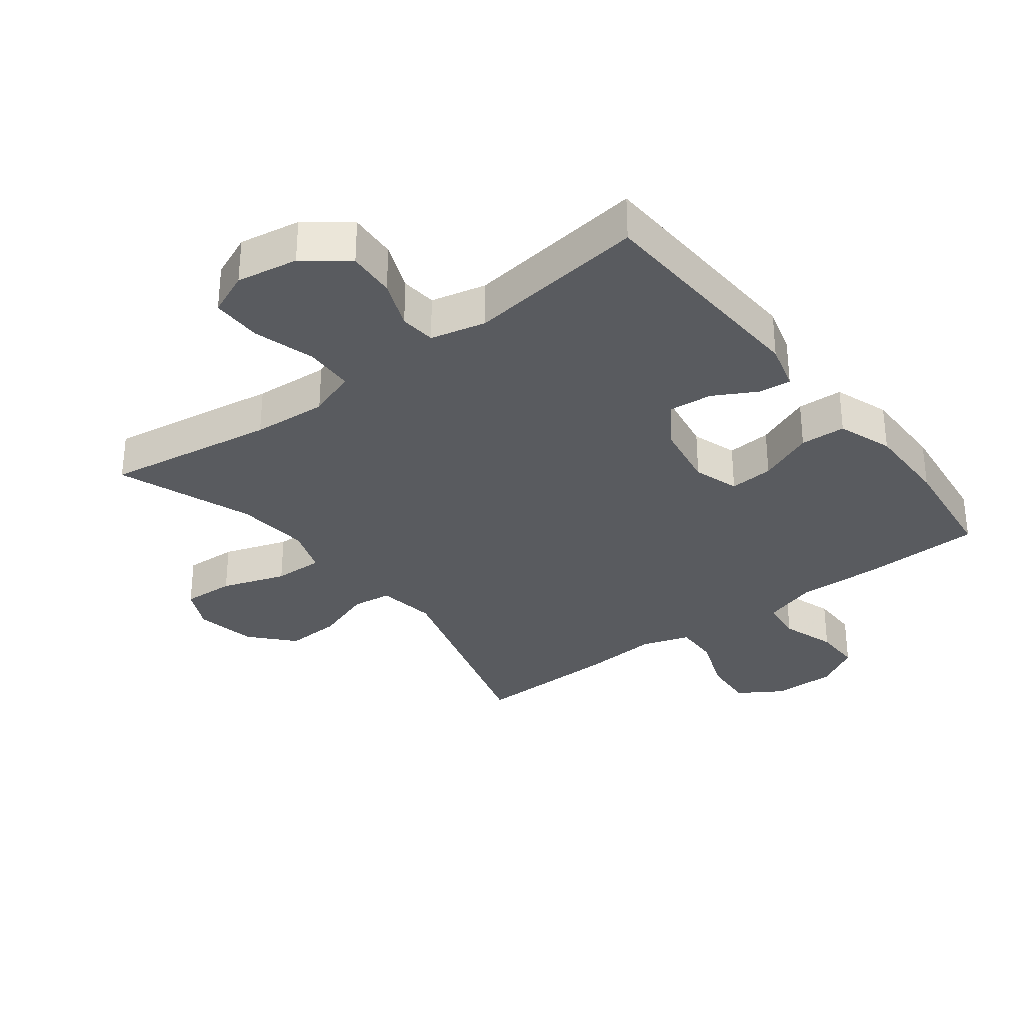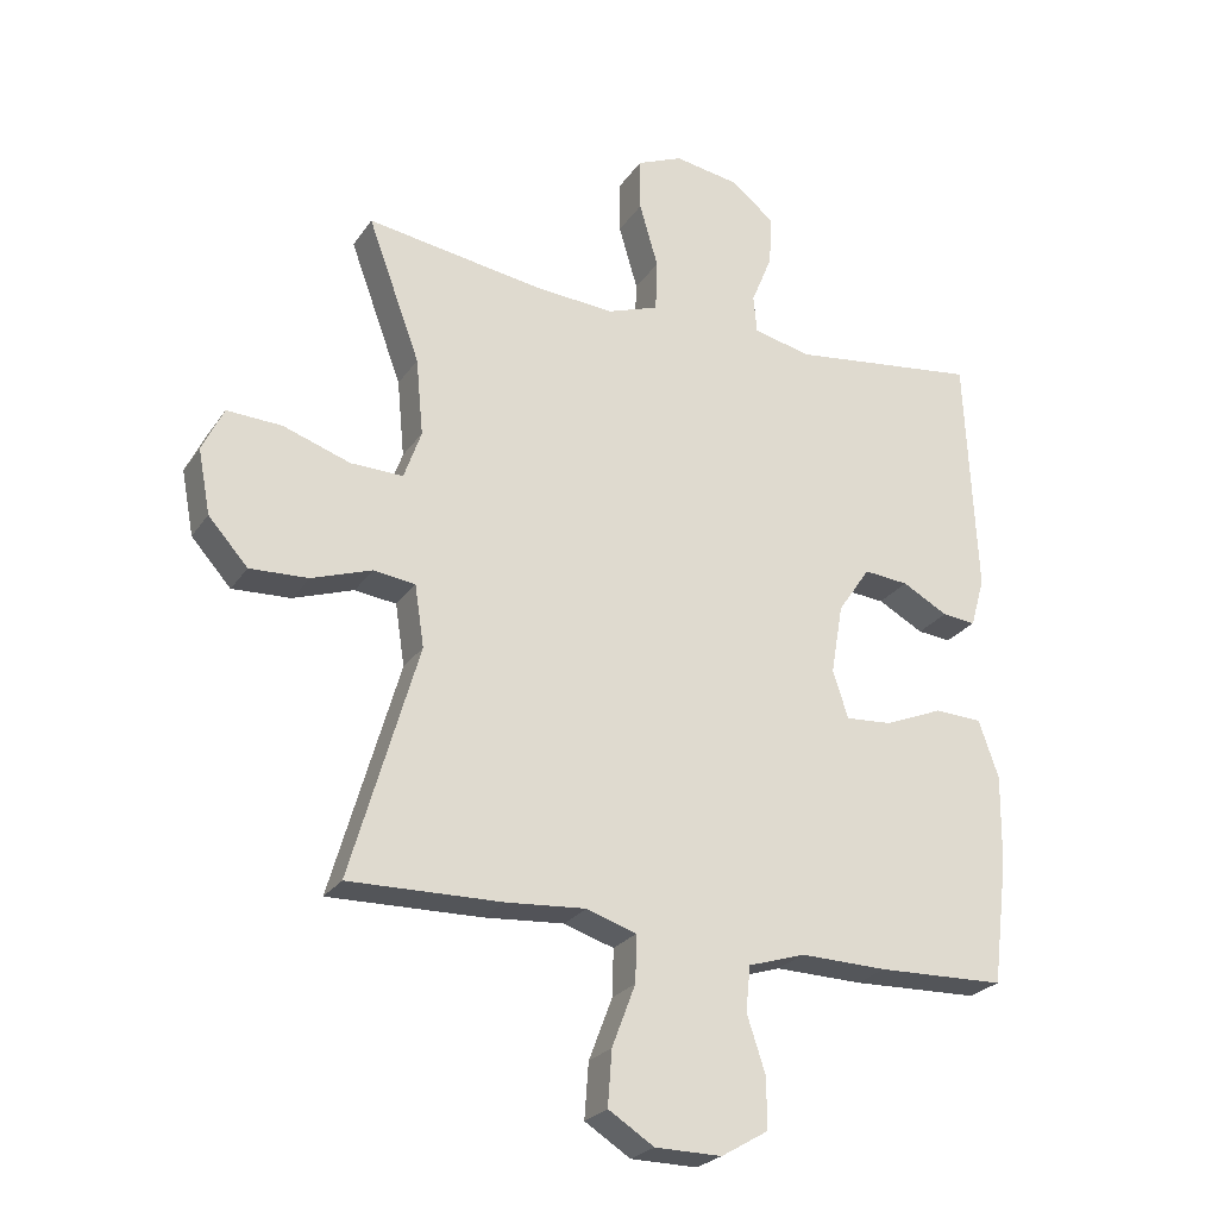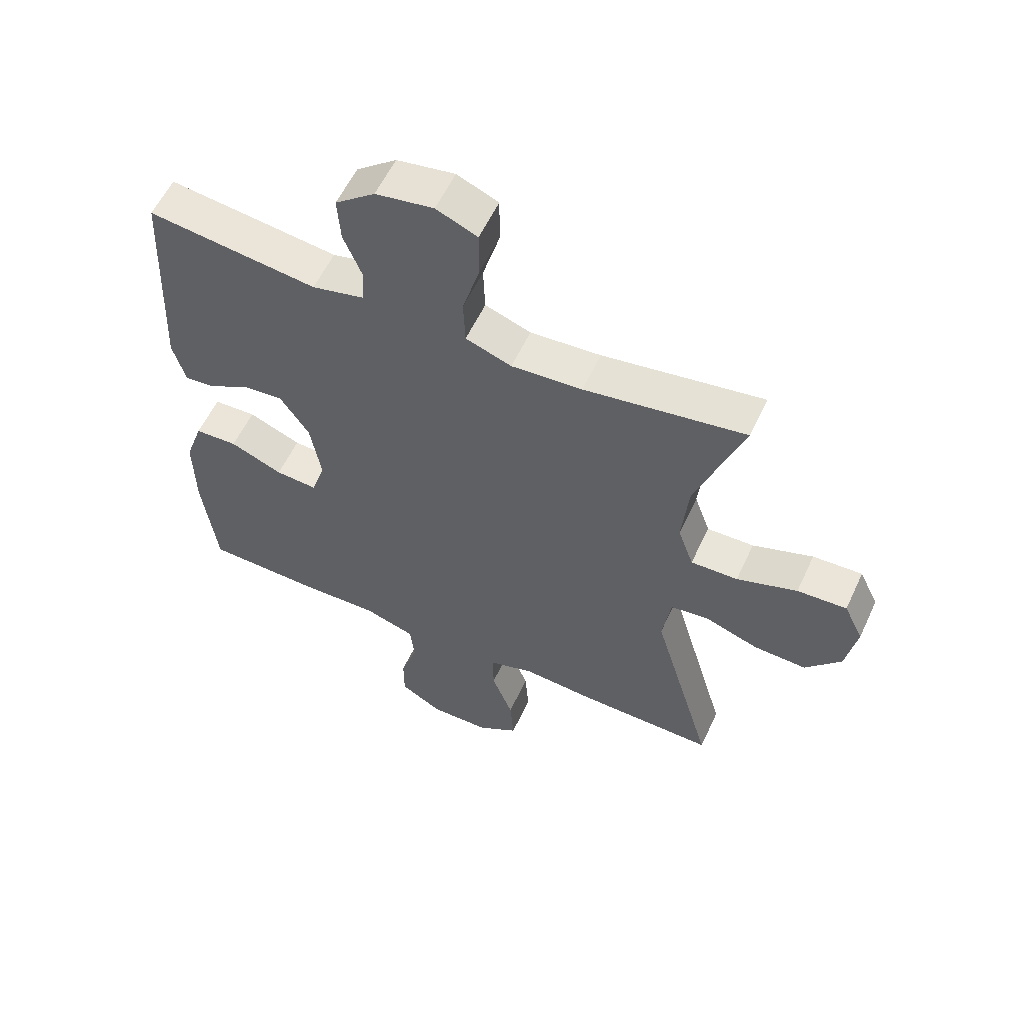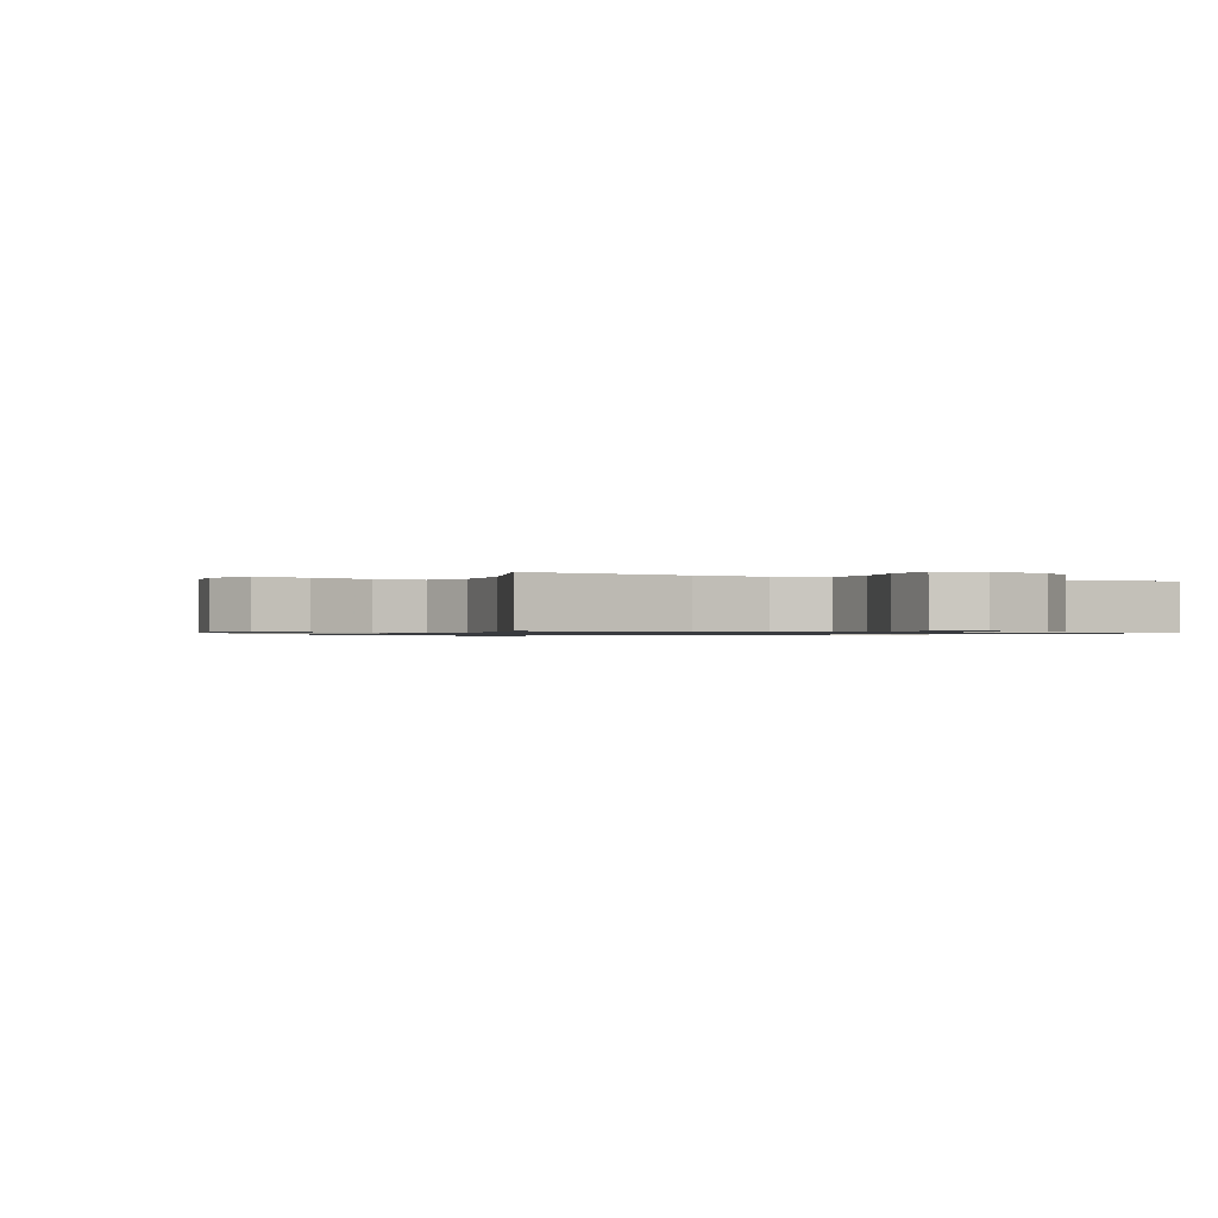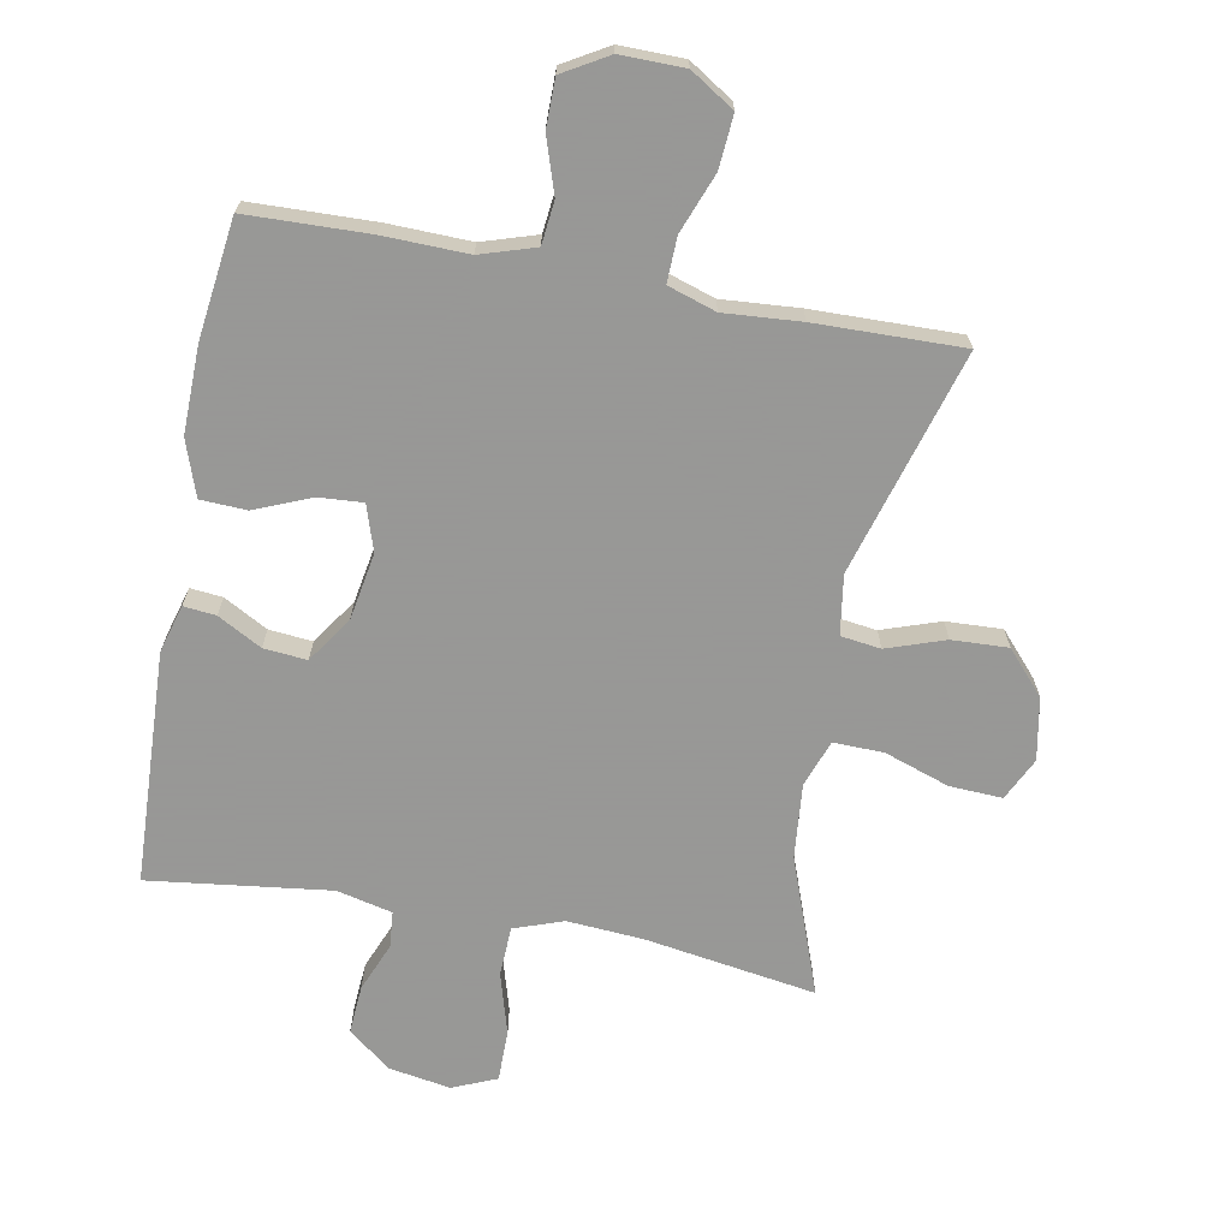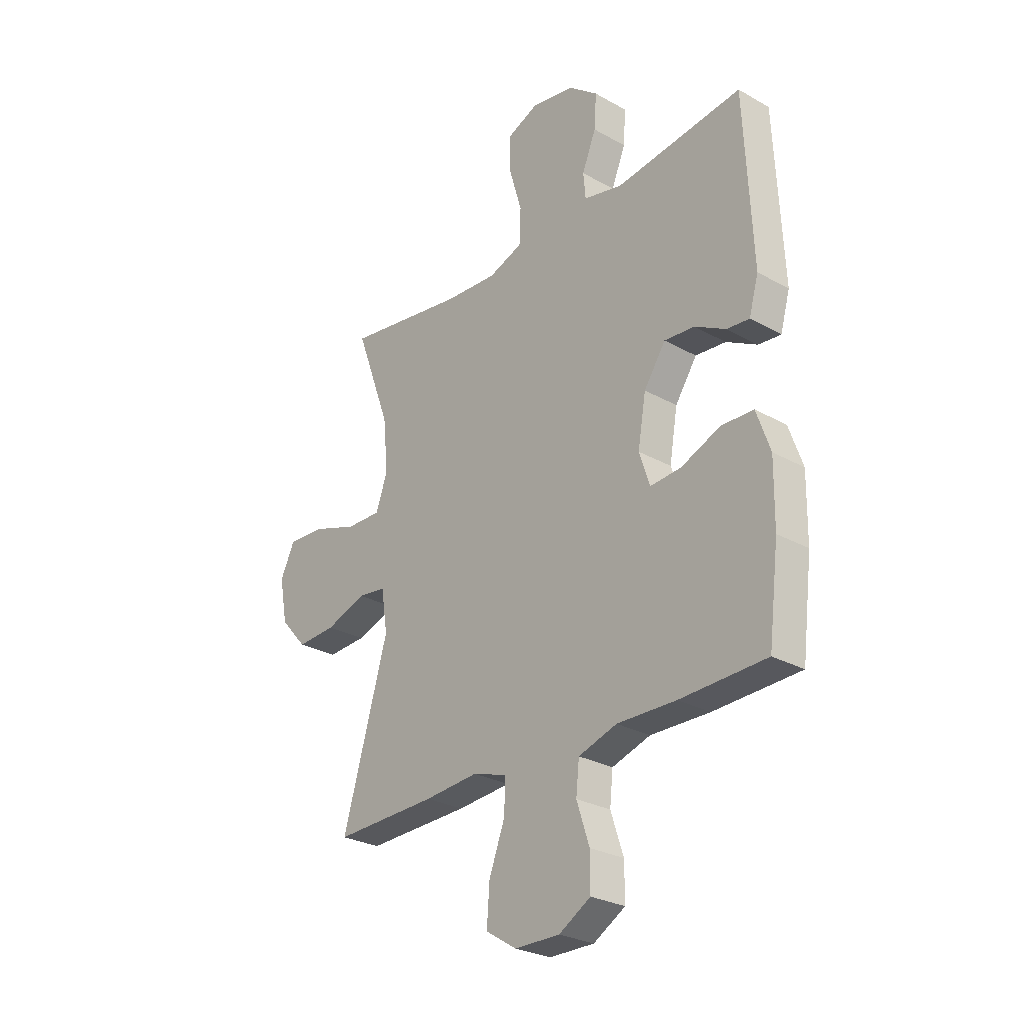
<metadata>
{"format":"obj","ext":"obj","renderer":"f3d","projection":"perspective","resolution":1024,"background":"white","views":[{"elev":-32.0,"azim":37.5,"up":"+Y"},{"elev":-25.0,"azim":-26.2,"up":"+Z"},{"elev":57.5,"azim":-155.2,"up":"+Z"},{"elev":-0.8,"azim":-27.5,"up":"+Y"},{"elev":-68.4,"azim":169.3,"up":"+Y"},{"elev":-27.6,"azim":49.3,"up":"+Z"}]}
</metadata>
<code>
v 0.5 0.07 -0.5
v 0.31 0.07 -0.506
v 0.18 0.07 -0.503
v 0.095 0.07 -0.53
v 0.088 0.07 -0.597
v 0.116 0.07 -0.682
v 0.116 0.07 -0.757
v 0.046 0.07 -0.798
v -0.053 0.07 -0.797
v -0.121 0.07 -0.754
v -0.115 0.07 -0.672
v -0.08 0.07 -0.58
v -0.078 0.07 -0.51
v -0.153 0.07 -0.486
v -0.272 0.07 -0.495
v -0.5 0.07 -0.5
v -0.399 0.07 -0.153
v -0.413 0.07 -0.061
v -0.475 0.07 -0.053
v -0.565 0.07 -0.084
v -0.652 0.07 -0.088
v -0.711 0.07 -0.022
v -0.729 0.07 0.074
v -0.697 0.07 0.14
v -0.615 0.07 0.136
v -0.515 0.07 0.102
v -0.437 0.07 0.1
v -0.411 0.07 0.173
v -0.422 0.07 0.288
v -0.5 0.07 0.5
v -0.234 0.07 0.459
v -0.117 0.07 0.451
v -0.041 0.07 0.478
v -0.038 0.07 0.555
v -0.066 0.07 0.651
v -0.066 0.07 0.73
v 0.002 0.07 0.759
v 0.098 0.07 0.743
v 0.164 0.07 0.691
v 0.159 0.07 0.616
v 0.128 0.07 0.54
v 0.133 0.07 0.484
v 0.219 0.07 0.464
v 0.5 0.07 0.5
v 0.517 0.07 0.139
v 0.496 0.07 0.065
v 0.446 0.07 0.07
v 0.378 0.07 0.107
v 0.311 0.07 0.113
v 0.263 0.07 0.042
v 0.245 0.07 -0.062
v 0.268 0.07 -0.133
v 0.337 0.07 -0.128
v 0.424 0.07 -0.092
v 0.495 0.07 -0.095
v 0.525 0.07 -0.181
v 0.523 0.07 -0.315
v 0.5 0 -0.5
v 0.31 0 -0.506
v 0.18 0 -0.503
v 0.095 0 -0.53
v 0.088 0 -0.597
v 0.116 0 -0.682
v 0.116 0 -0.757
v 0.046 0 -0.798
v -0.053 0 -0.797
v -0.121 0 -0.754
v -0.115 0 -0.672
v -0.08 0 -0.58
v -0.078 0 -0.51
v -0.153 0 -0.486
v -0.272 0 -0.495
v -0.5 0 -0.5
v -0.399 0 -0.153
v -0.413 0 -0.061
v -0.475 0 -0.053
v -0.565 0 -0.084
v -0.652 0 -0.088
v -0.711 0 -0.022
v -0.729 0 0.074
v -0.697 0 0.14
v -0.615 0 0.136
v -0.515 0 0.102
v -0.437 0 0.1
v -0.411 0 0.173
v -0.422 0 0.288
v -0.5 0 0.5
v -0.234 0 0.459
v -0.117 0 0.451
v -0.041 0 0.478
v -0.038 0 0.555
v -0.066 0 0.651
v -0.066 0 0.73
v 0.002 0 0.759
v 0.098 0 0.743
v 0.164 0 0.691
v 0.159 0 0.616
v 0.128 0 0.54
v 0.133 0 0.484
v 0.219 0 0.464
v 0.5 0 0.5
v 0.517 0 0.139
v 0.496 0 0.065
v 0.446 0 0.07
v 0.378 0 0.107
v 0.311 0 0.113
v 0.263 0 0.042
v 0.245 0 -0.062
v 0.268 0 -0.133
v 0.337 0 -0.128
v 0.424 0 -0.092
v 0.495 0 -0.095
v 0.525 0 -0.181
v 0.523 0 -0.315
f 53 54 55 56
f 52 53 56 57
f 45 46 47 48
f 43 44 45 48
f 42 43 48 49
f 38 39 40 41
f 38 41 42
f 37 38 42
f 34 35 36 37
f 33 34 37 42
f 32 33 42 49
f 29 30 31
f 28 29 31 32
f 27 28 32 49
f 23 24 25 26
f 23 26 27
f 19 20 21 22
f 18 19 22 23
f 14 15 16 17
f 13 14 17 18
f 9 10 11 12
f 9 12 13
f 8 9 13
f 5 6 7 8
f 4 5 8 13
f 3 4 13 18
f 52 57 1 2
f 51 52 2 3
f 23 27 49 50
f 18 23 50 51
f 3 18 51
f 113 112 111 110
f 114 113 110 109
f 105 104 103 102
f 105 102 101 100
f 106 105 100 99
f 98 97 96 95
f 99 98 95
f 99 95 94
f 94 93 92 91
f 99 94 91 90
f 106 99 90 89
f 88 87 86
f 89 88 86 85
f 106 89 85 84
f 83 82 81 80
f 84 83 80
f 79 78 77 76
f 80 79 76 75
f 74 73 72 71
f 75 74 71 70
f 69 68 67 66
f 70 69 66
f 70 66 65
f 65 64 63 62
f 70 65 62 61
f 75 70 61 60
f 59 58 114 109
f 60 59 109 108
f 107 106 84 80
f 108 107 80 75
f 108 75 60
f 1 58 59 2
f 2 59 60 3
f 3 60 61 4
f 4 61 62 5
f 5 62 63 6
f 6 63 64 7
f 7 64 65 8
f 8 65 66 9
f 9 66 67 10
f 10 67 68 11
f 11 68 69 12
f 12 69 70 13
f 13 70 71 14
f 14 71 72 15
f 15 72 73 16
f 16 73 74 17
f 17 74 75 18
f 18 75 76 19
f 19 76 77 20
f 20 77 78 21
f 21 78 79 22
f 22 79 80 23
f 23 80 81 24
f 24 81 82 25
f 25 82 83 26
f 26 83 84 27
f 27 84 85 28
f 28 85 86 29
f 29 86 87 30
f 30 87 88 31
f 31 88 89 32
f 32 89 90 33
f 33 90 91 34
f 34 91 92 35
f 35 92 93 36
f 36 93 94 37
f 37 94 95 38
f 38 95 96 39
f 39 96 97 40
f 40 97 98 41
f 41 98 99 42
f 42 99 100 43
f 43 100 101 44
f 44 101 102 45
f 45 102 103 46
f 46 103 104 47
f 47 104 105 48
f 48 105 106 49
f 49 106 107 50
f 50 107 108 51
f 51 108 109 52
f 52 109 110 53
f 53 110 111 54
f 54 111 112 55
f 55 112 113 56
f 56 113 114 57
f 57 114 58 1

</code>
